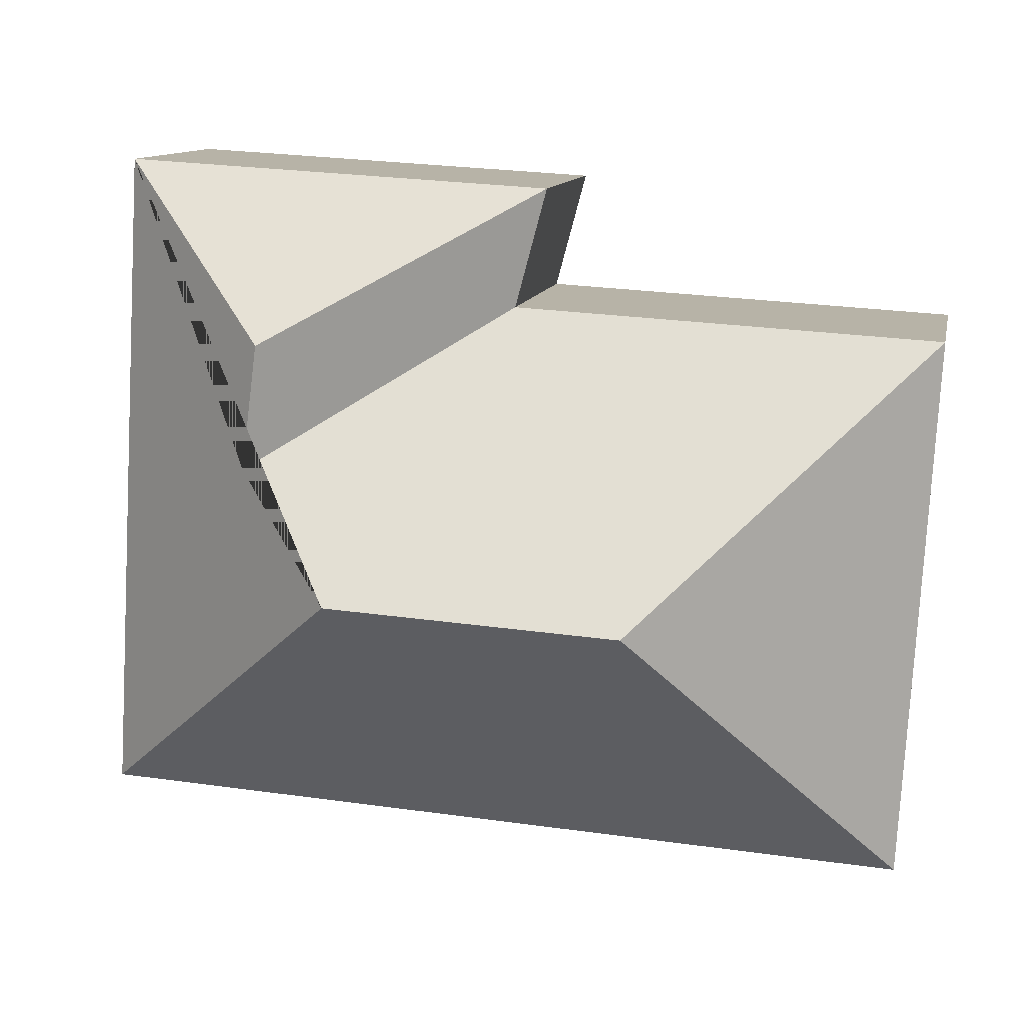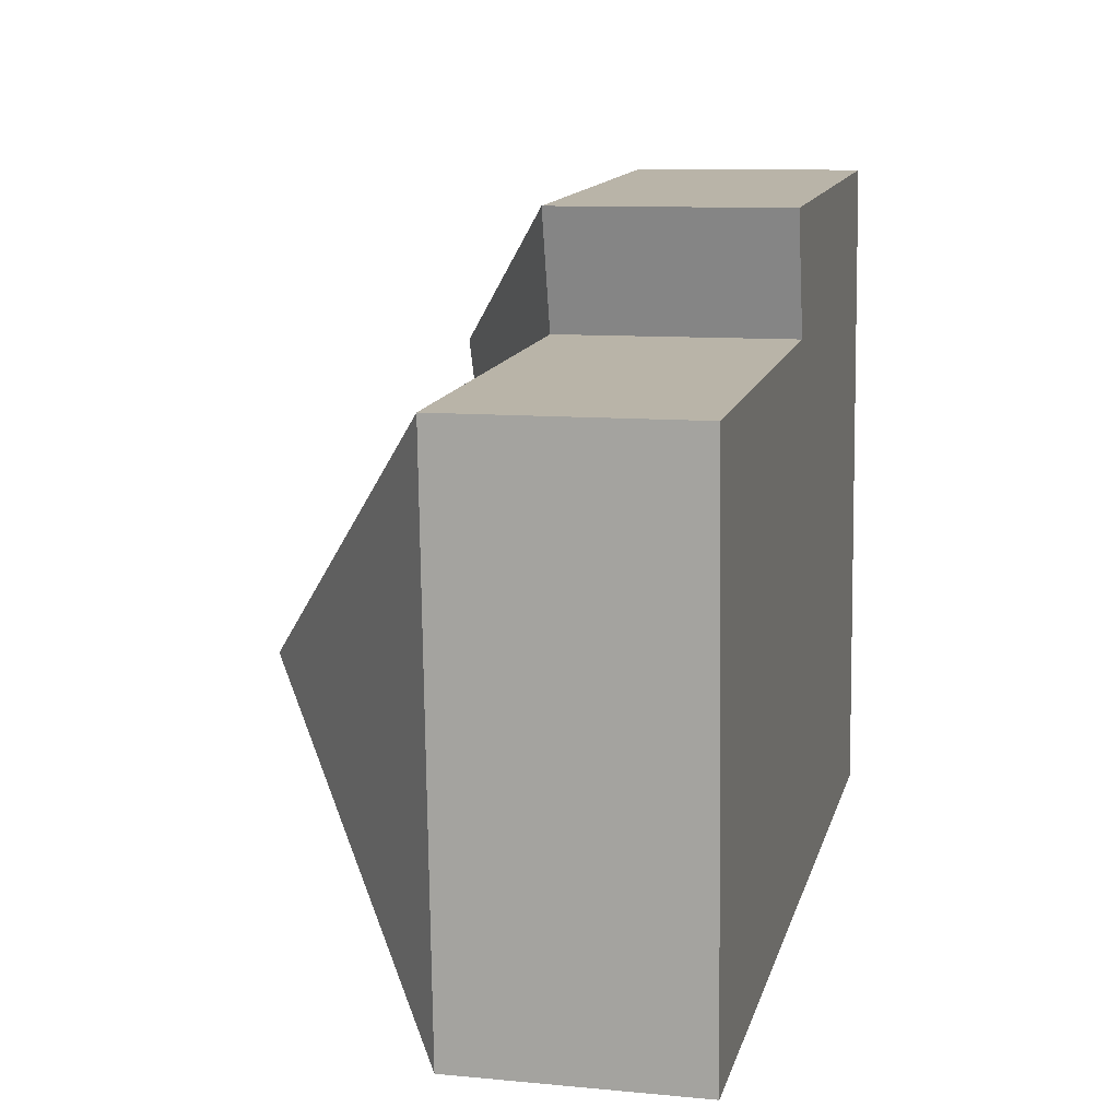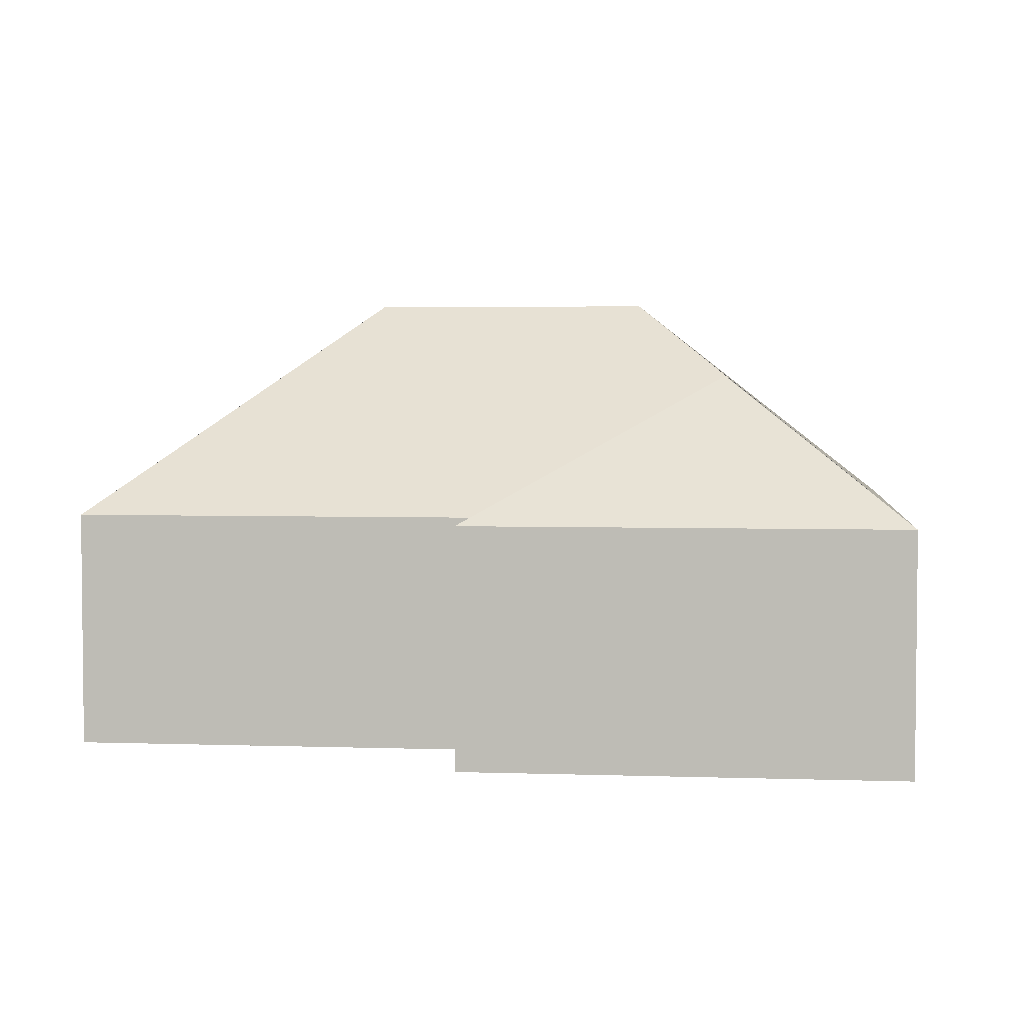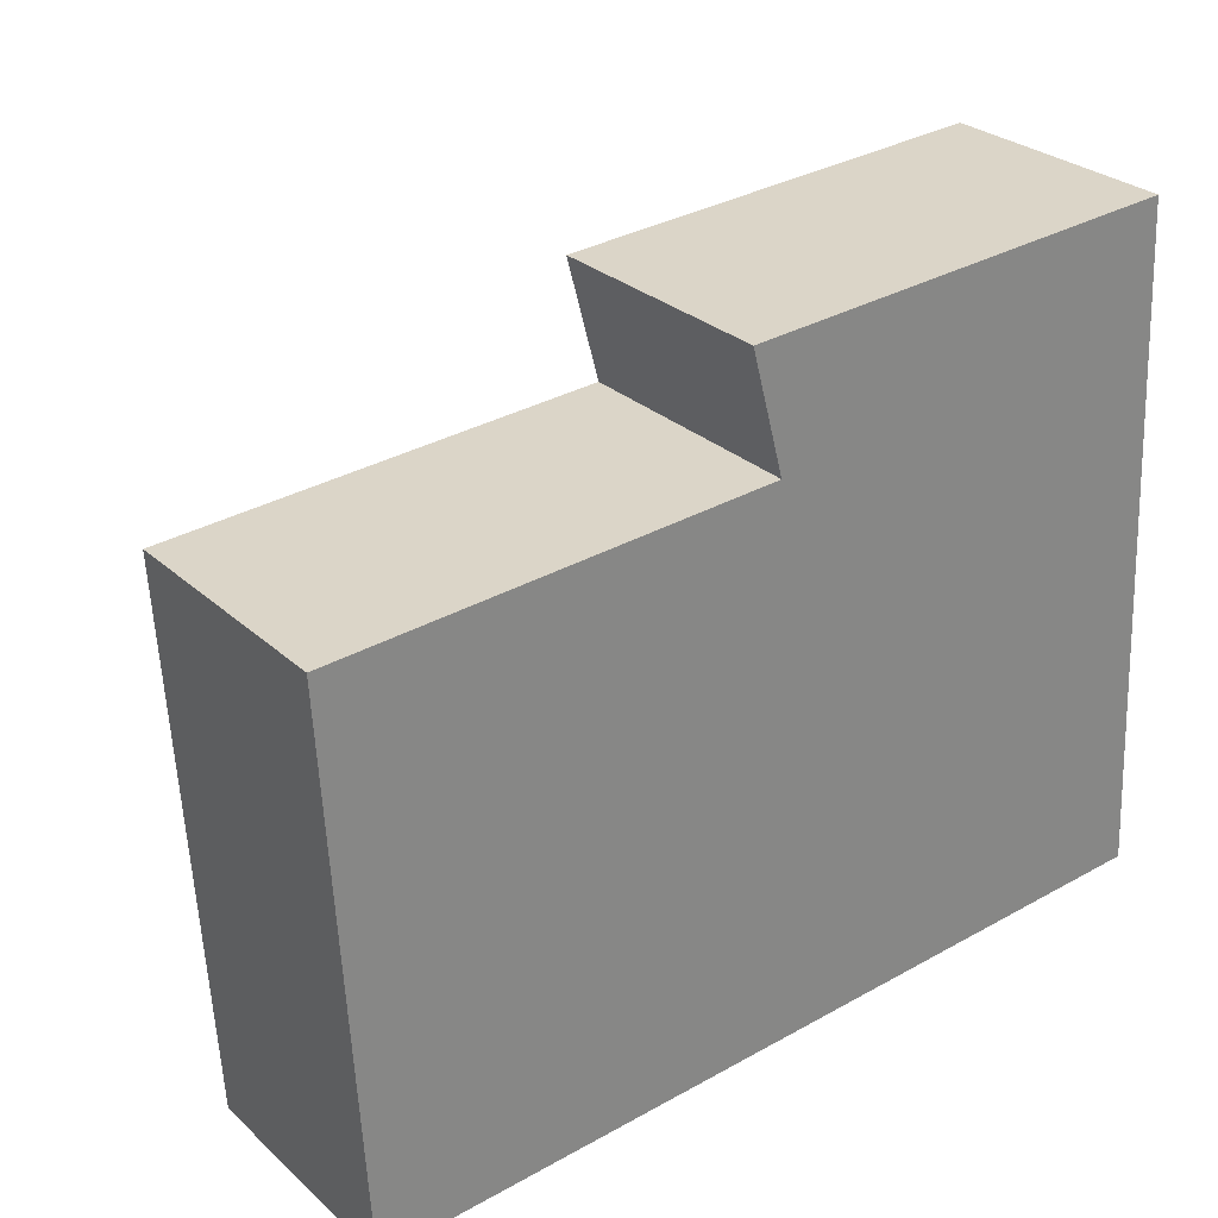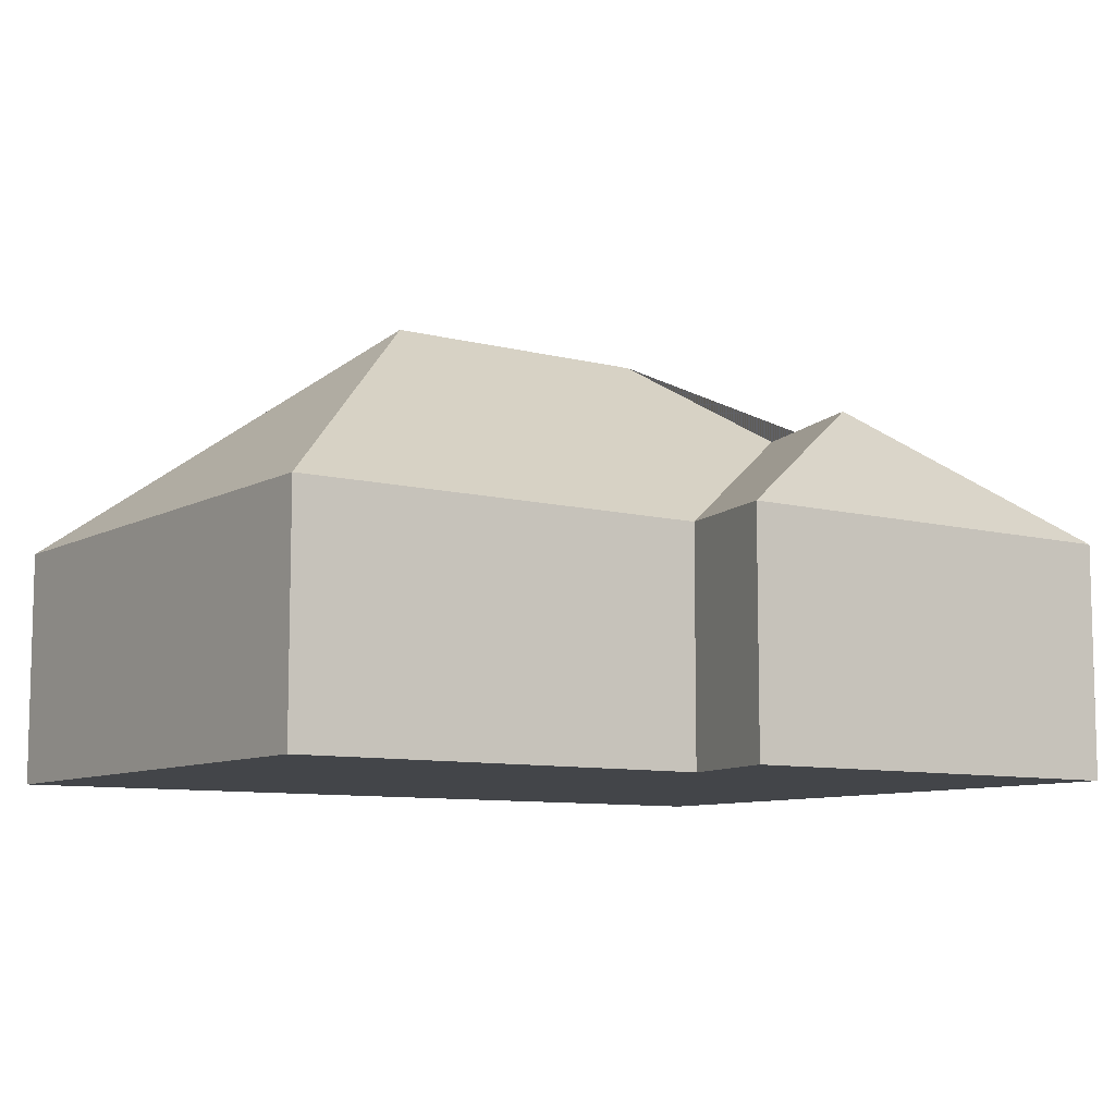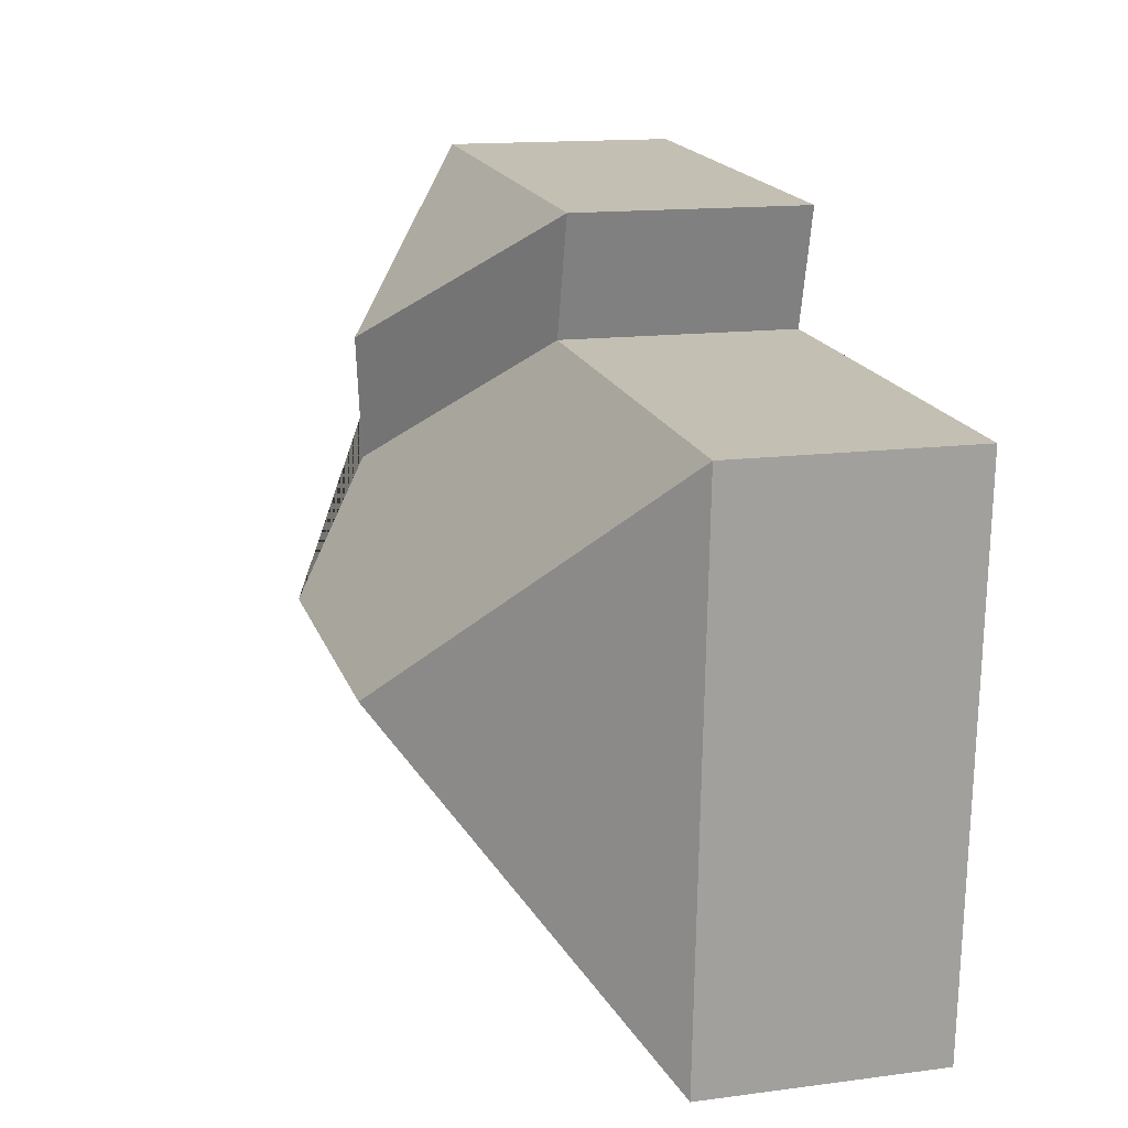
<metadata>
{"format":"obj","ext":"obj","renderer":"f3d","projection":"perspective","resolution":1024,"background":"white","views":[{"elev":11.6,"azim":-168.7,"up":"+Z"},{"elev":10.0,"azim":-76.4,"up":"+Z"},{"elev":3.7,"azim":3.0,"up":"+Y"},{"elev":28.3,"azim":-37.0,"up":"+Z"},{"elev":-8.8,"azim":-38.5,"up":"+Y"},{"elev":14.4,"azim":-106.1,"up":"+Z"}]}
</metadata>
<code>
o CG10_500_036057_0015
v 290.2 75 -223.8
v 278.1 75 -11.77
v 229.8 117.3 -106.1
v 223.8 120.3 -66.38
v 196.8 145 -142.7
v 150.7 75 -57.8
v 140.5 75 -19.85
v 105.2 145 -148
v 24.49 75 -239.4
v 14.45 75 -65.71
v 290.2 0 -223.8
v 278.1 0 -11.77
v 140.5 0 -19.85
v 150.7 0 -57.8
v 14.45 0 -65.71
v 24.49 0 -239.4
f 10 6 3 5 8
f 9 10 8
f 1 9 8 5
f 2 4 3 5 1
f 7 2 4
f 7 6 3 4
f 11 12 13 14 15 16
f 1 11 12 2
f 2 12 13 7
f 7 13 14 6
f 6 14 15 10
f 10 15 16 9
f 9 16 11 1

</code>
